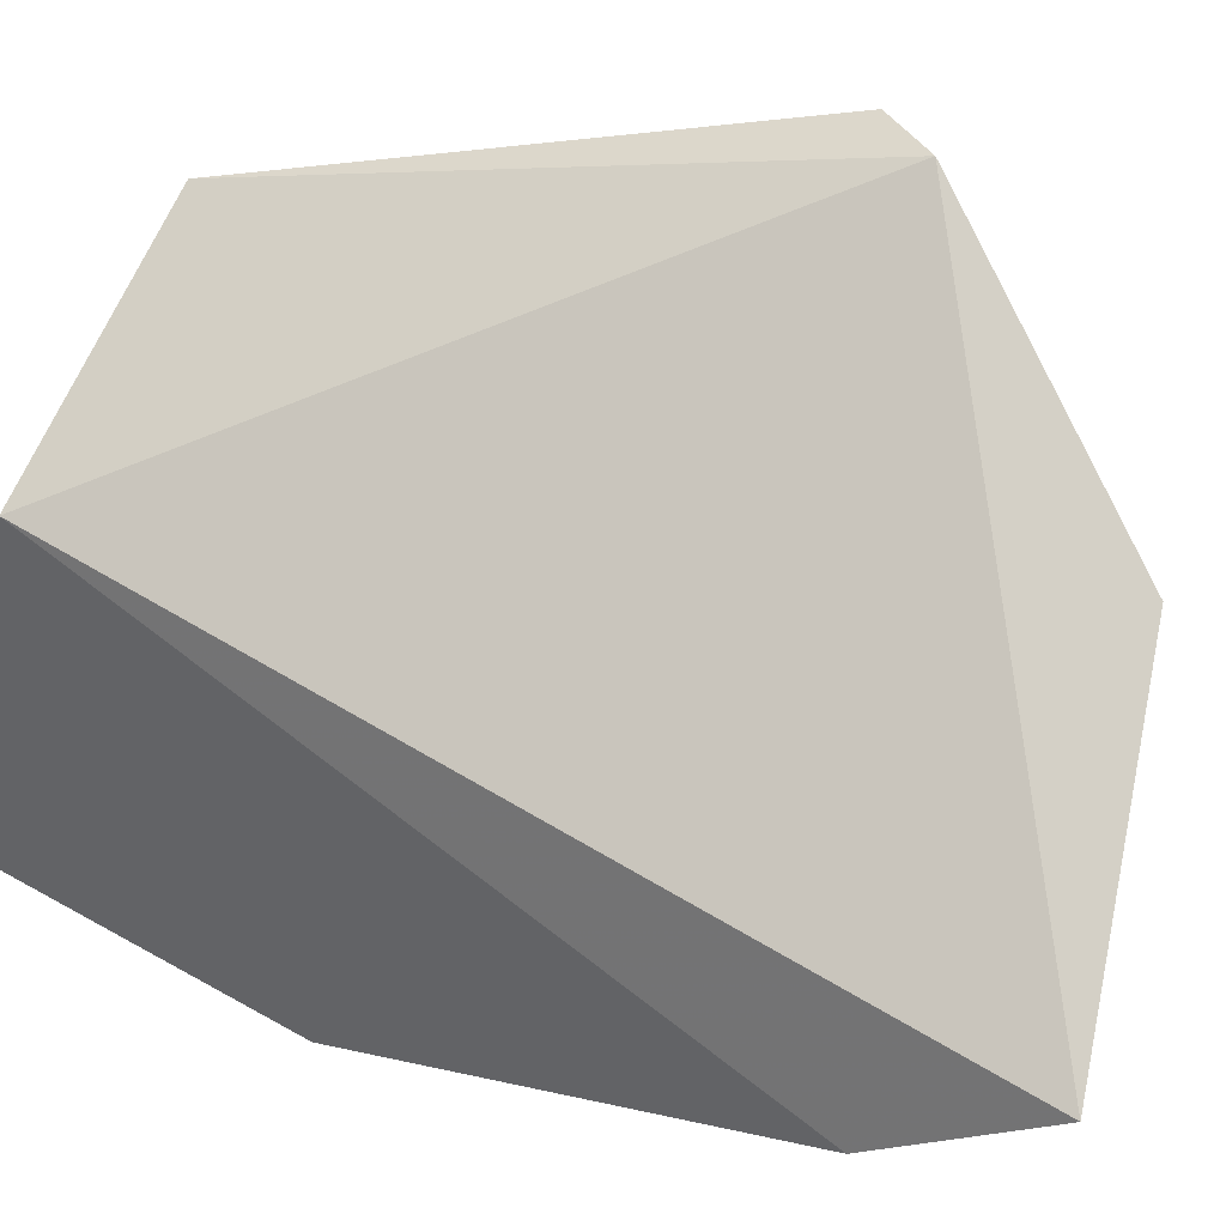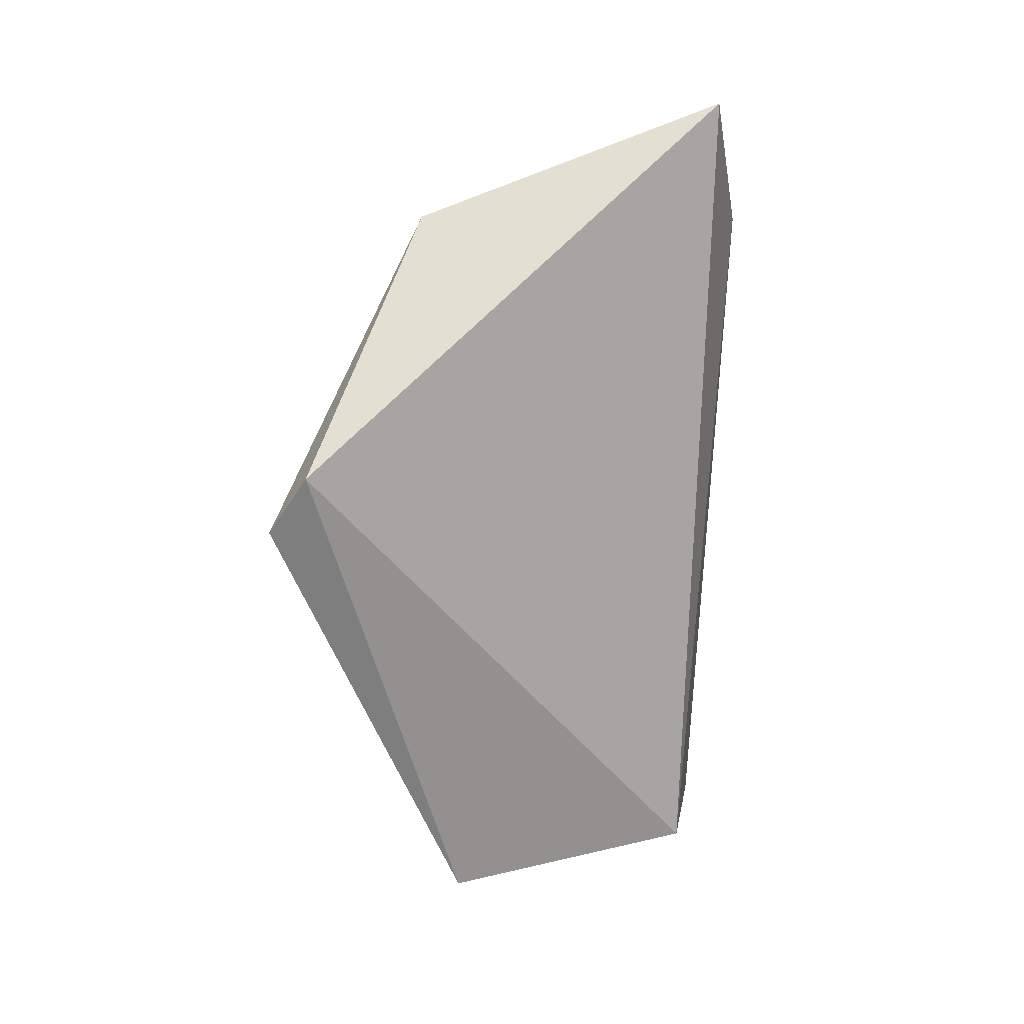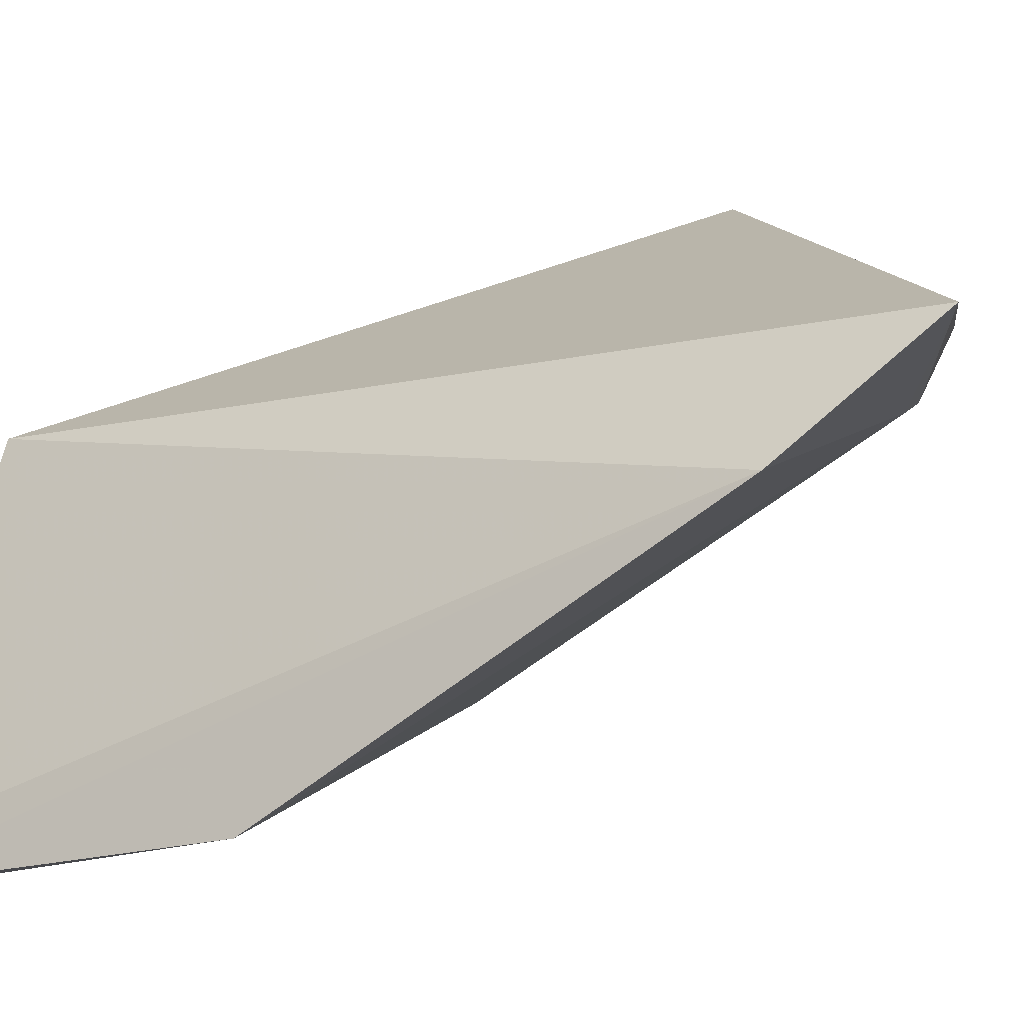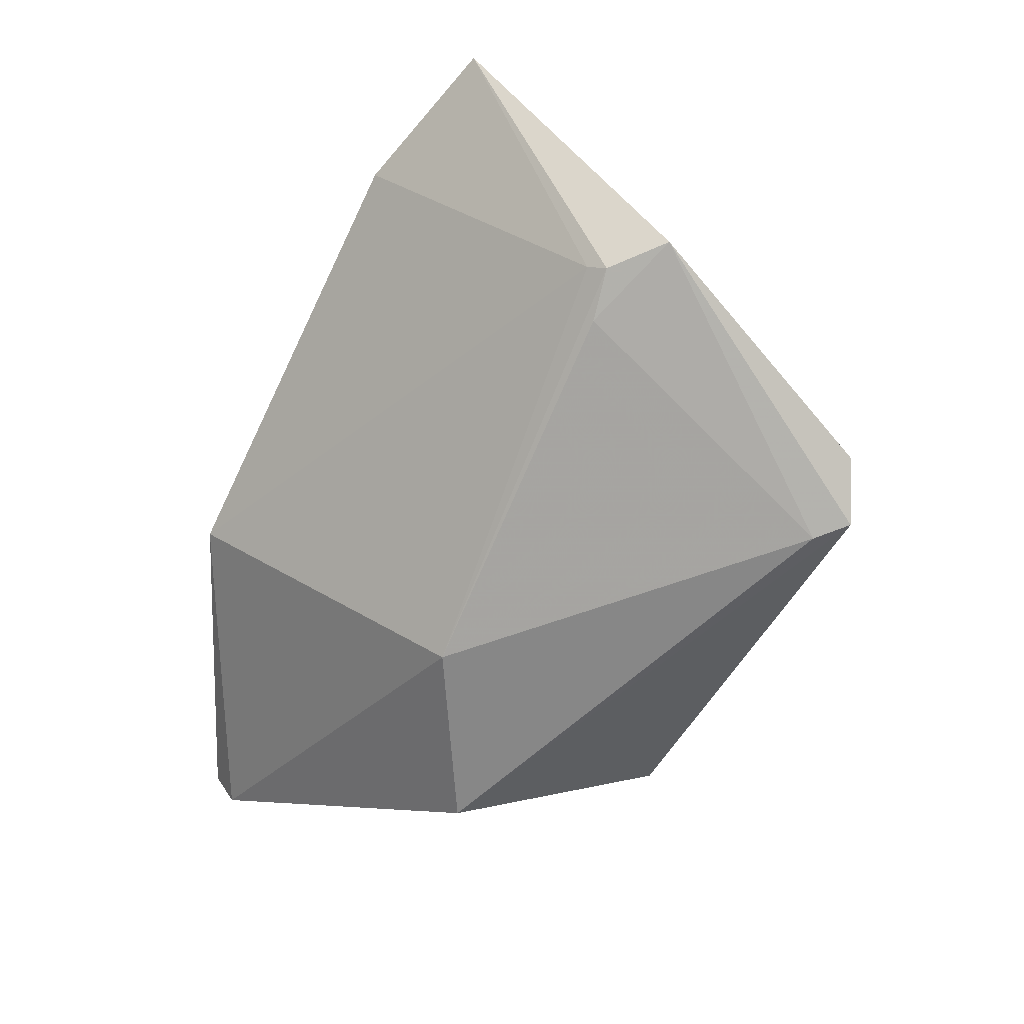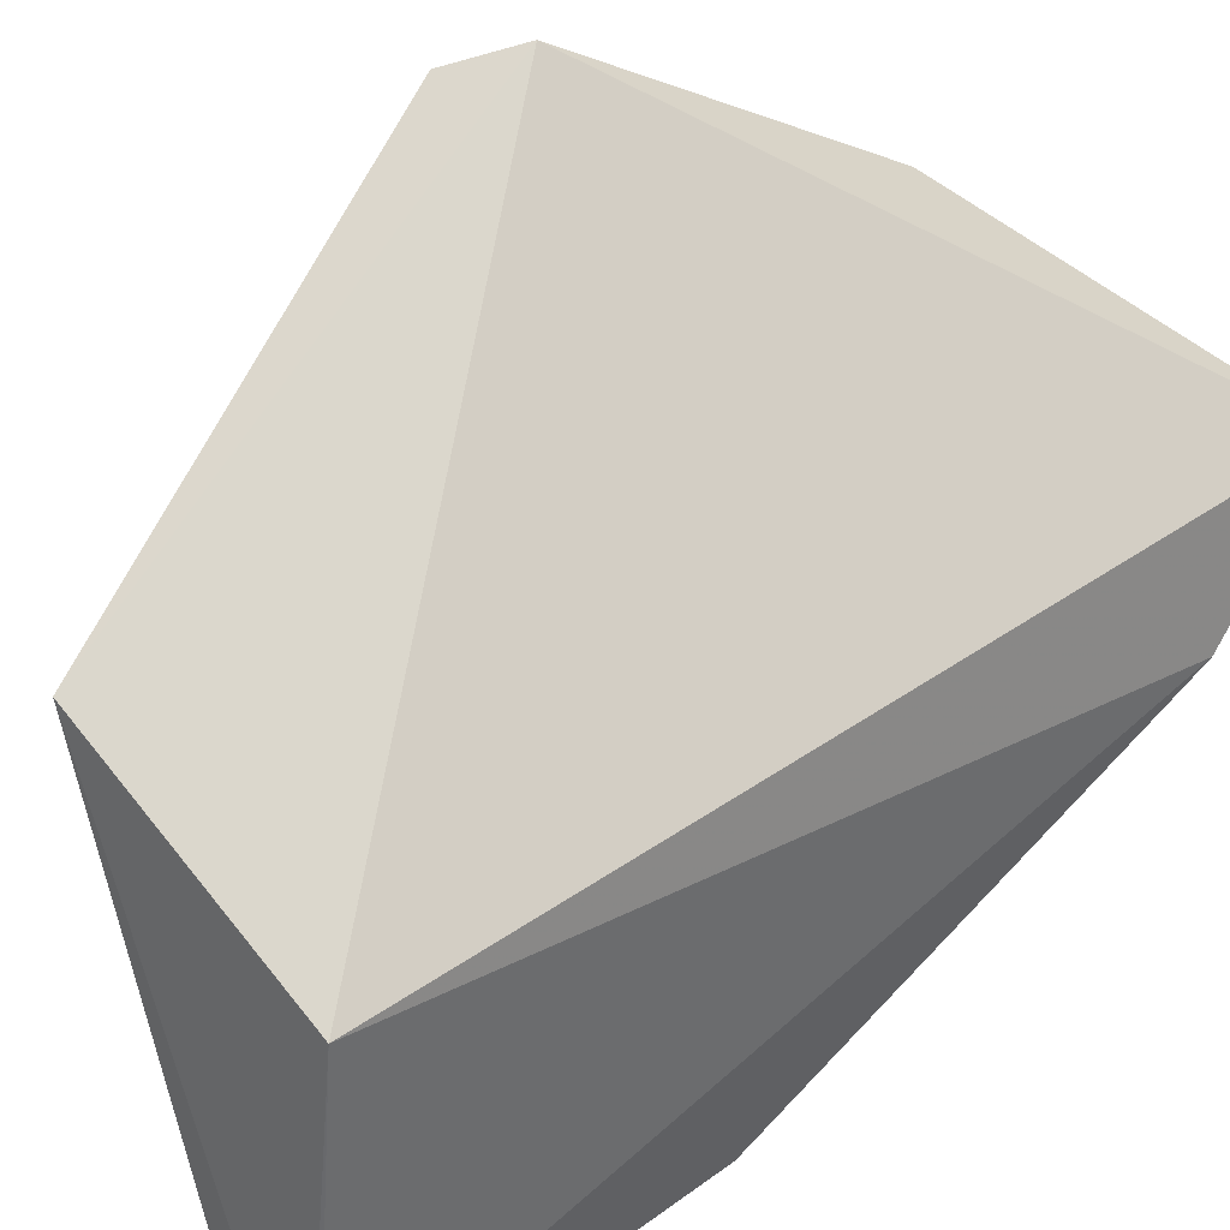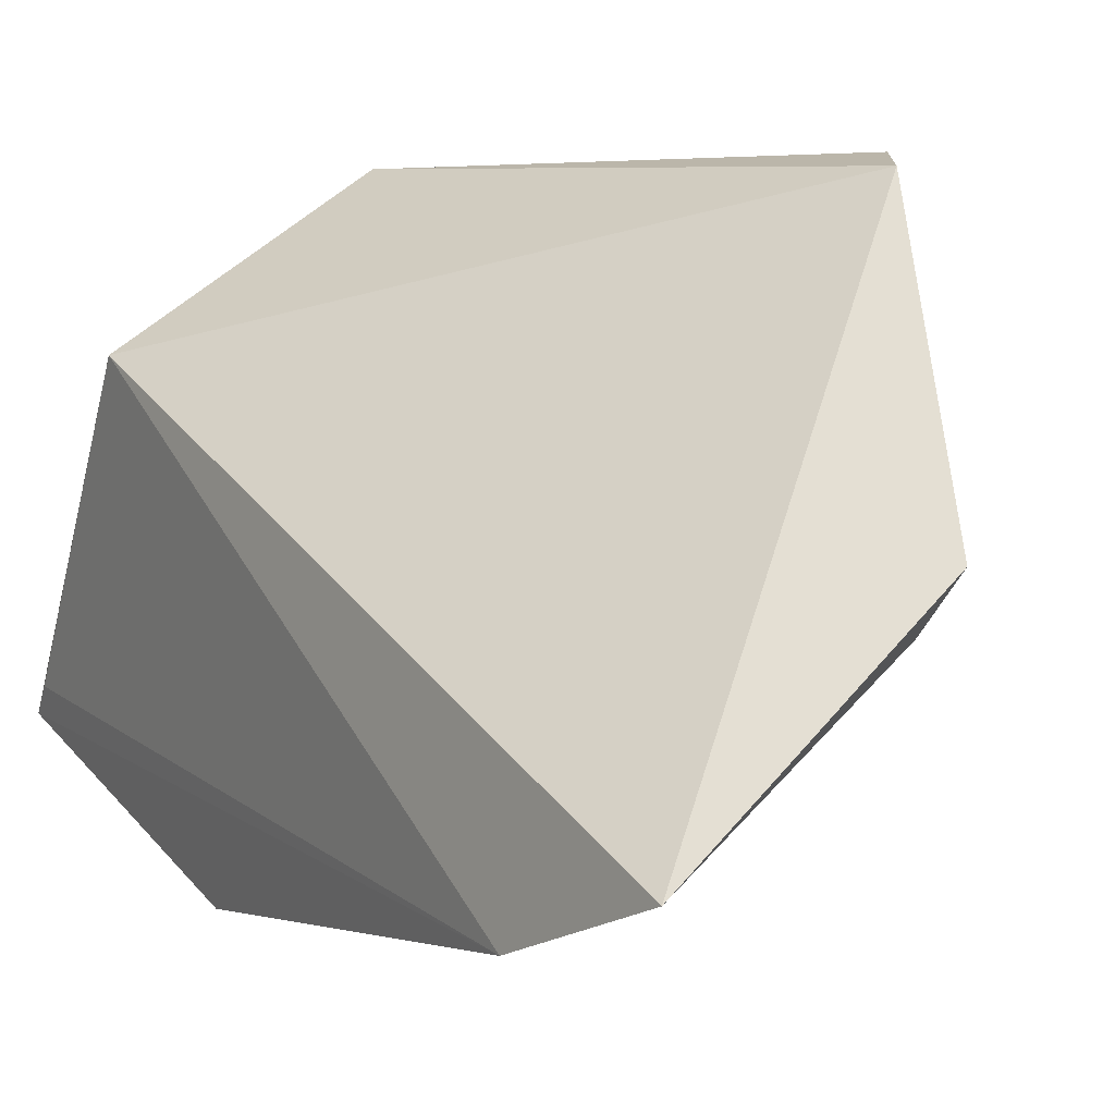
<metadata>
{"format":"obj","ext":"obj","renderer":"f3d","projection":"perspective","resolution":1024,"background":"white","views":[{"elev":51.6,"azim":-58.4,"up":"+Y"},{"elev":13.3,"azim":177.6,"up":"+Z"},{"elev":-12.6,"azim":-62.2,"up":"+Y"},{"elev":30.9,"azim":64.9,"up":"+Z"},{"elev":51.4,"azim":-128.7,"up":"+Y"},{"elev":30.6,"azim":-32.6,"up":"+Y"}]}
</metadata>
<code>
v 0.125 -0.3763 0.07584
v 0.2496 -0.3242 0.007647
v 0.2354 -0.2589 0.2138
v 0.2796 -0.1815 0.143
v 0.1468 -0.2616 -0.01399
v 0.2899 -0.2018 0.1201
v 0.2446 -0.327 0.07708
v 0.1285 -0.3832 -0.04229
v 0.1364 -0.2641 0.259
v 0.2414 -0.238 0.2221
v 0.2304 -0.2304 -0.01936
v 0.2287 -0.263 0.2123
v 0.2391 -0.2655 0.1968
v 0.1253 -0.3004 0.2153
v 0.1434 -0.382 -0.04375
v 0.2924 -0.188 0.1236
v 0.1293 -0.3717 -0.03771
f 7 2 6
f 9 4 5
f 10 9 3
f 10 4 9
f 11 5 4
f 11 8 5
f 12 7 3
f 12 1 7
f 12 3 9
f 13 7 6
f 13 3 7
f 13 10 3
f 13 6 10
f 14 8 1
f 14 9 5
f 14 12 9
f 14 1 12
f 15 7 1
f 15 1 8
f 15 2 7
f 15 11 2
f 15 8 11
f 16 10 6
f 16 4 10
f 16 11 4
f 16 6 2
f 16 2 11
f 17 14 5
f 17 5 8
f 17 8 14

</code>
